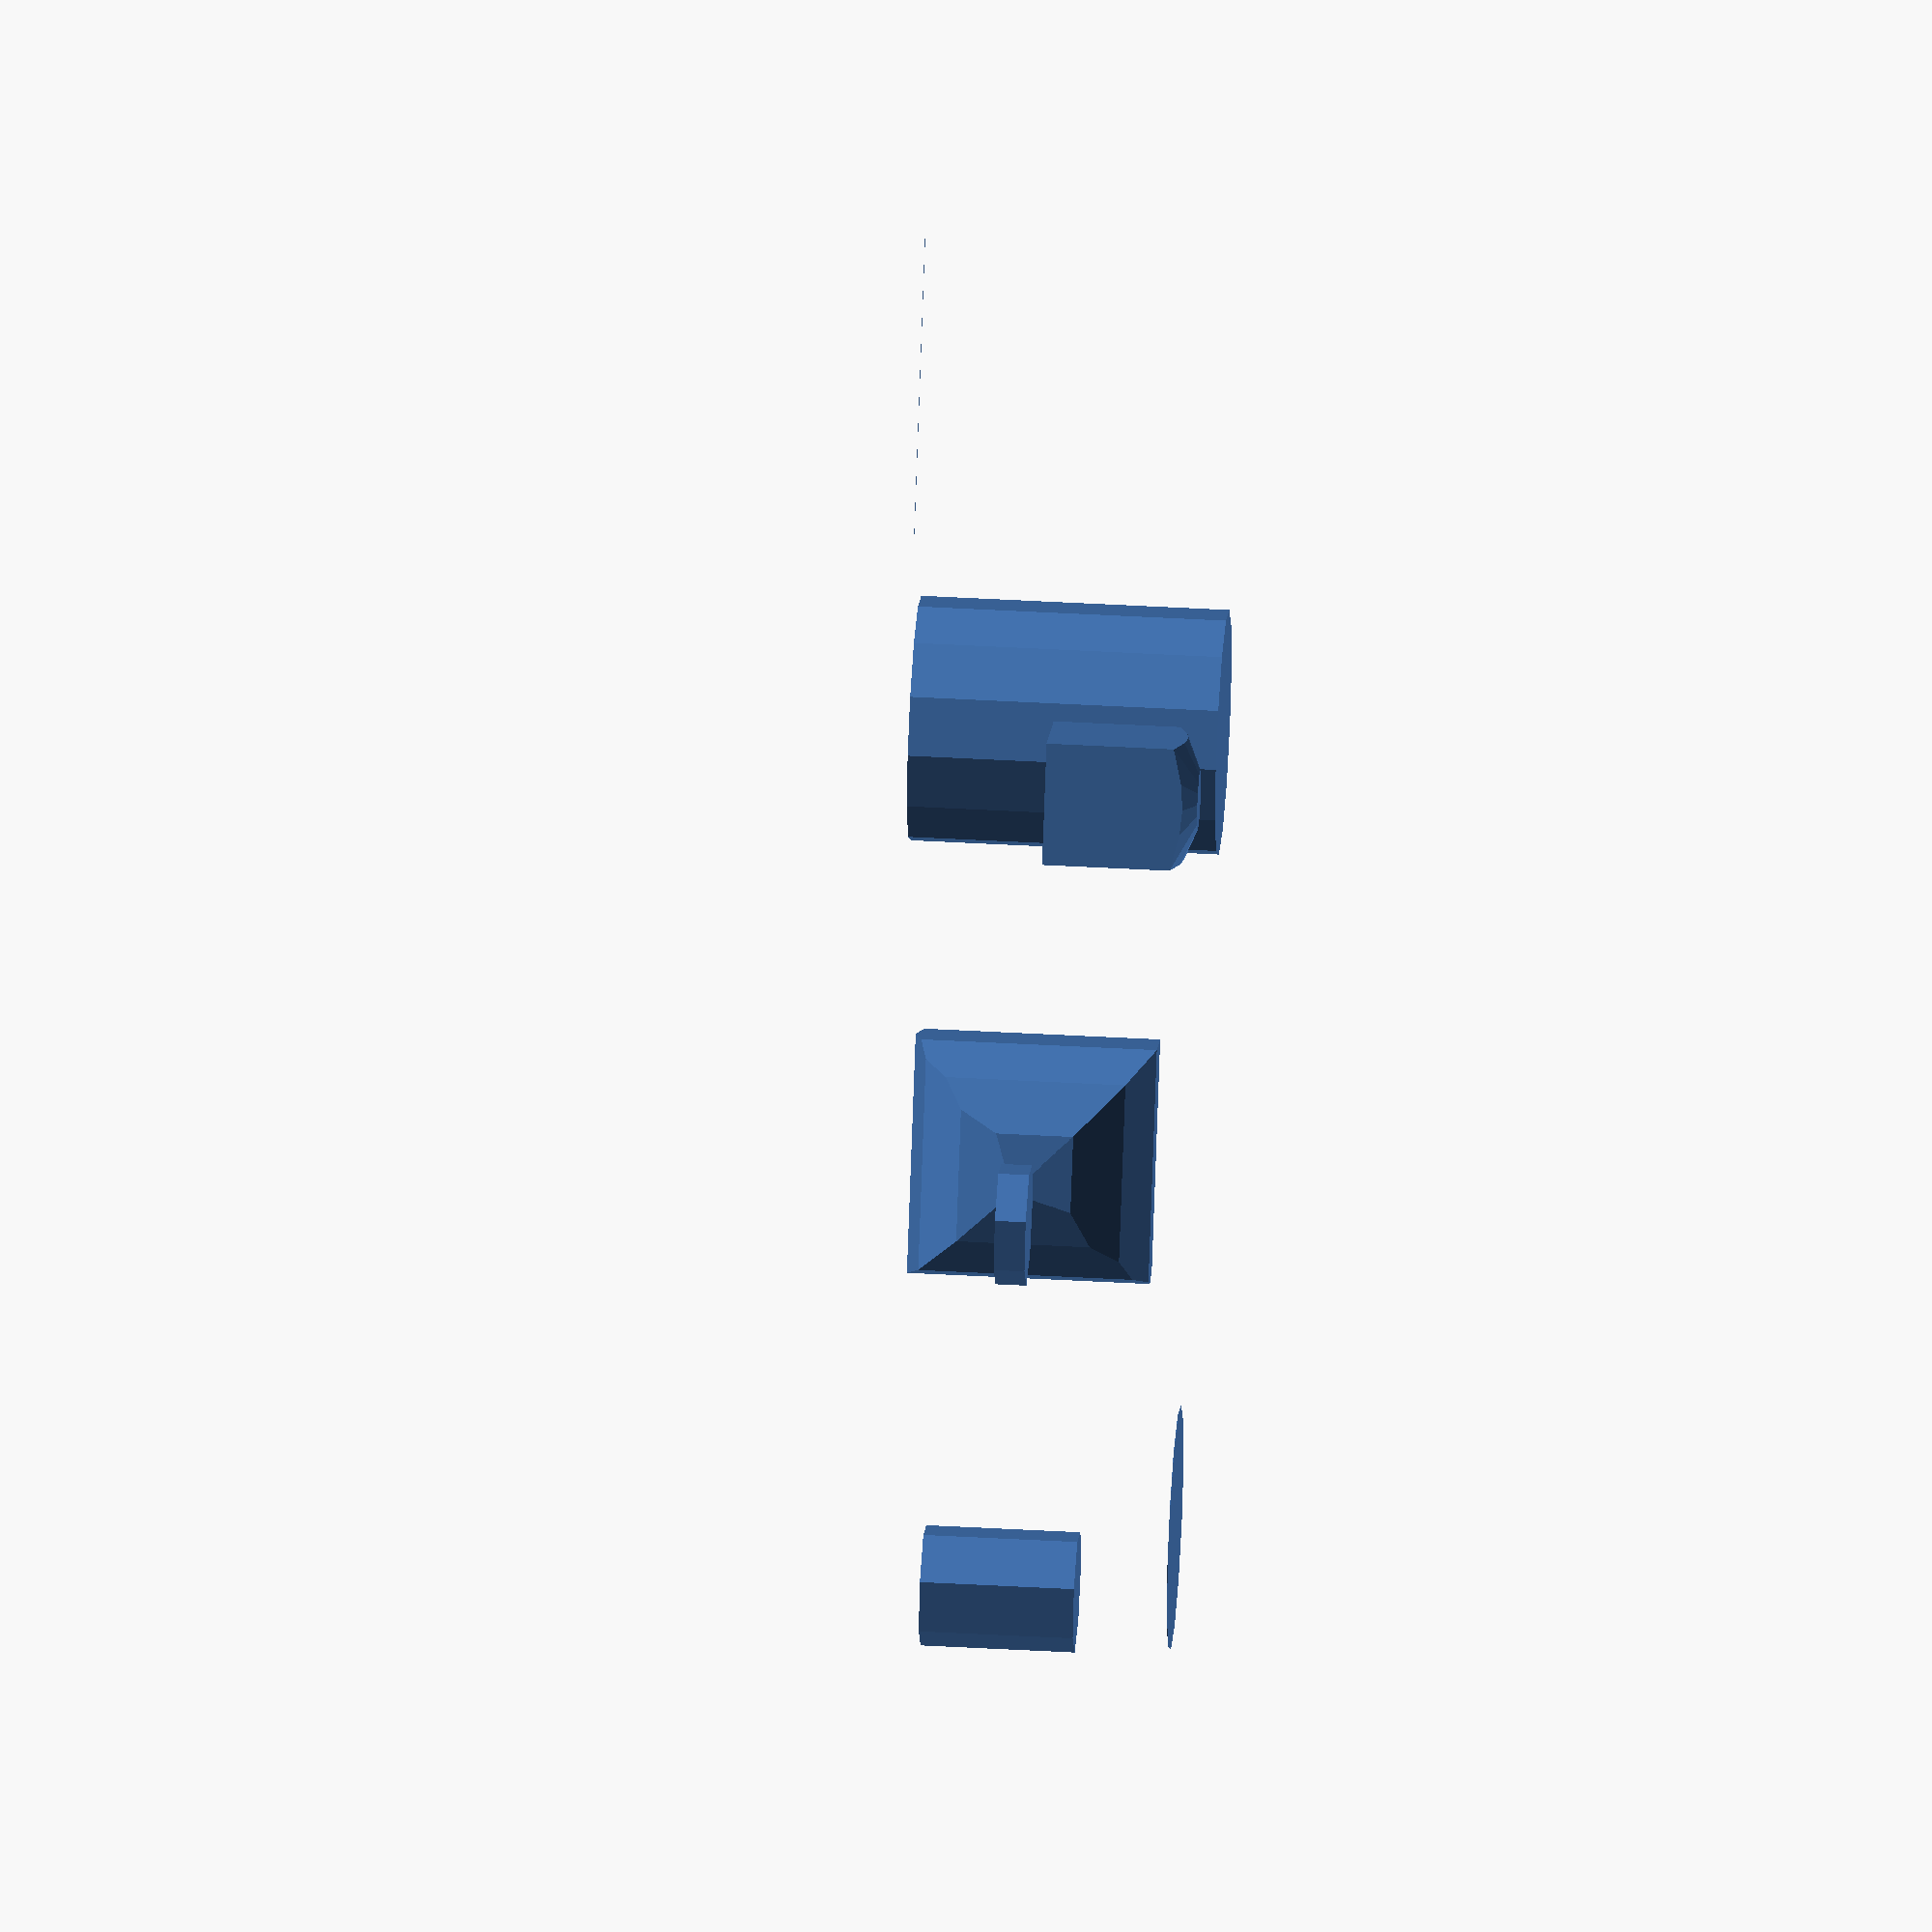
<openscad>
// Empty
intersection();

// No children
intersection() { }

intersection() {
  sphere(r=5);
  translate([0,0,3]) cube([4,4,6], center=true);
}

translate([0,12,0]) intersection() {
  cube([10,10,10], center=true);
  cylinder(r=4, h=12, center=true);
}

translate([12,0,0]) intersection() {
  cube([10,10,10], center=true);
  cylinder(r=4, h=12, center=true);
  rotate([0,90,0]) cylinder(r=4, h=12, center=true);
}

translate([12,12,0]) intersection() {
  cube([10,10,10], center=true);
  translate([0,0,7.01]) cylinder(r=4, h=4, center=true);
}

translate([24,0,0]) intersection() {
  cube([10,10,10], center=true);
  translate([0,0,6.99]) cylinder(r=4, h=4, center=true);
}

translate([-12,0,0]) intersection() {
  cube([10,10,10], center=true);
  translate([0,-10,-10]) cube([10,10,10], center=true);
}

translate([-12,12,0]) intersection() {
  cube([10,10,10], center=true);
  translate([0,-9.99,-9.99]) cube([10,10,10], center=true);
}

// Intersecting something with nothing
translate([0,-12,0]) intersection() {
  cylinder(r=4, h=5, center=true);
  cube(0);
}

// Intersecting 2D with 3D
translate([12,-12,0]) intersection() {
  cube([5,5,5], center=true);
  circle(r=2);
}

// Non-geometry (echo) statement as first child should be ignored
translate([24,-12,0]) intersection() {
  echo("difference-tests");
  cube([5,5,5], center=true);
  cylinder(r=2, h=20, center=true);
}

</openscad>
<views>
elev=317.6 azim=121.9 roll=273.9 proj=o view=solid
</views>
